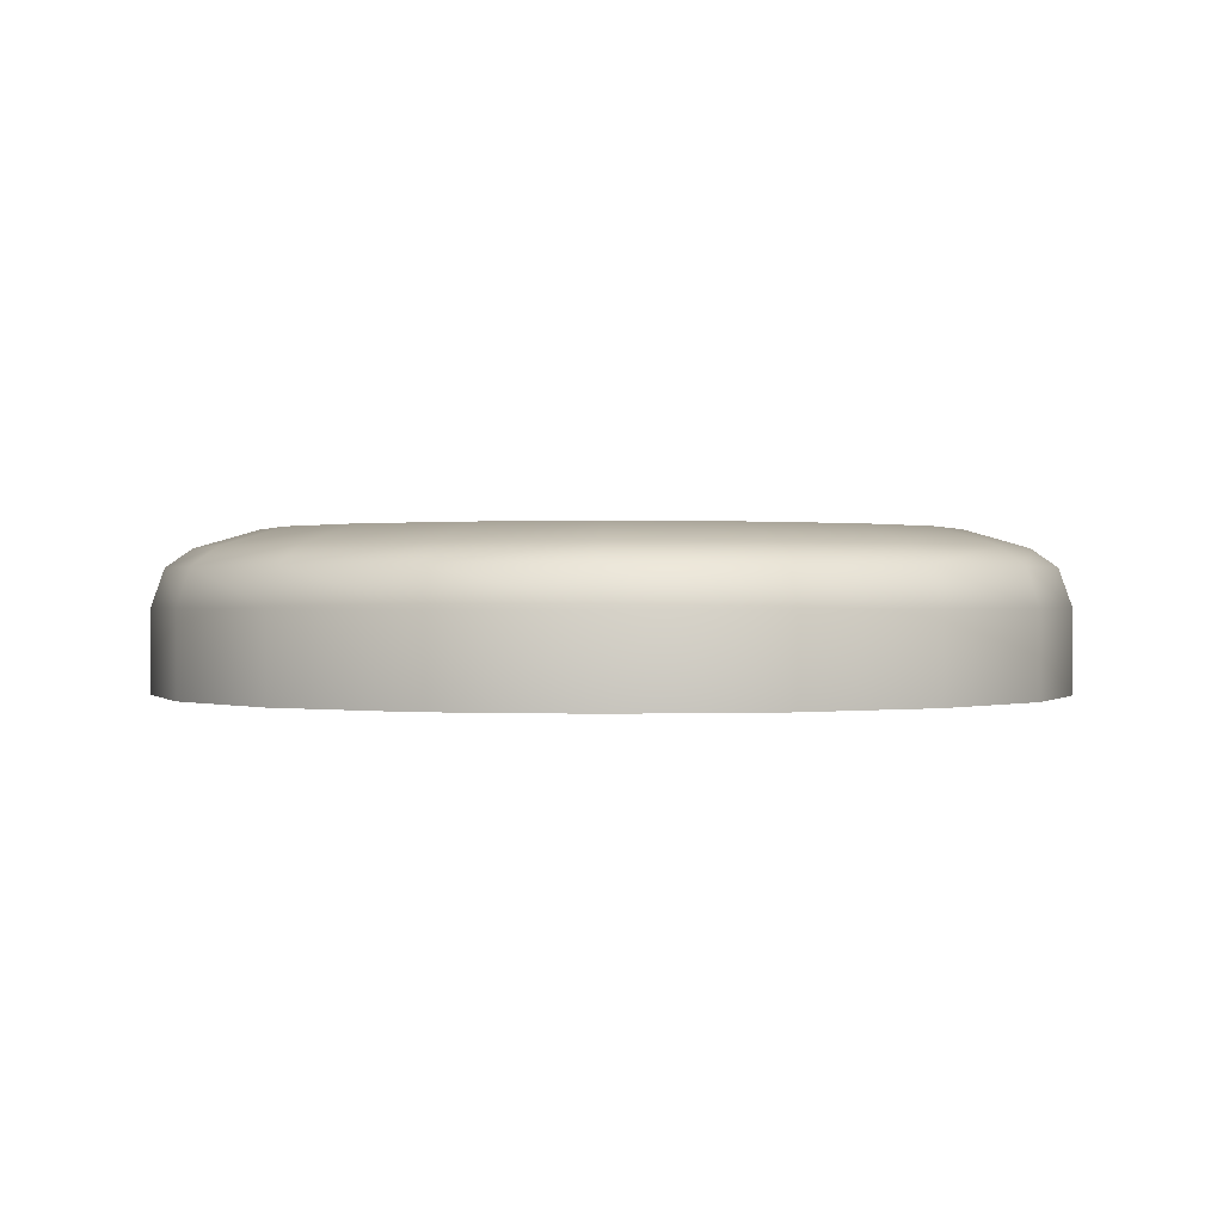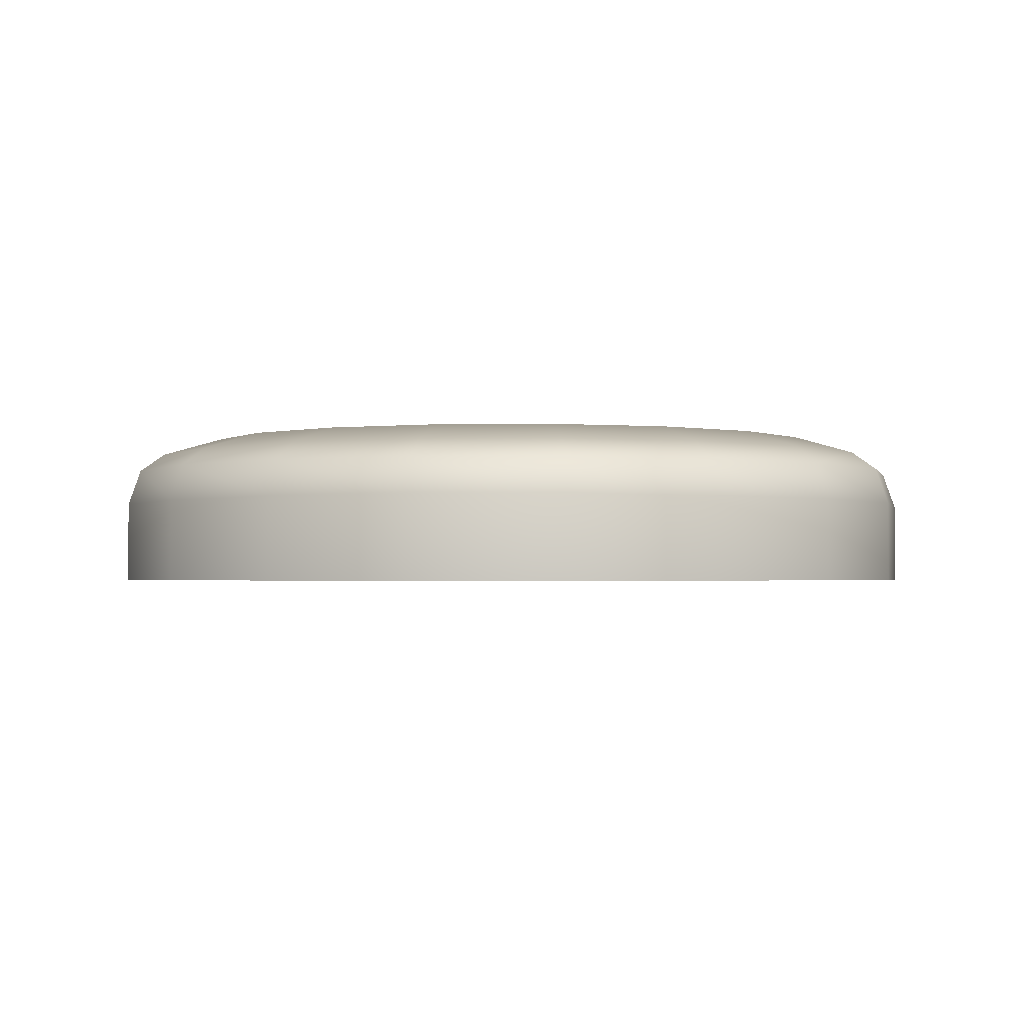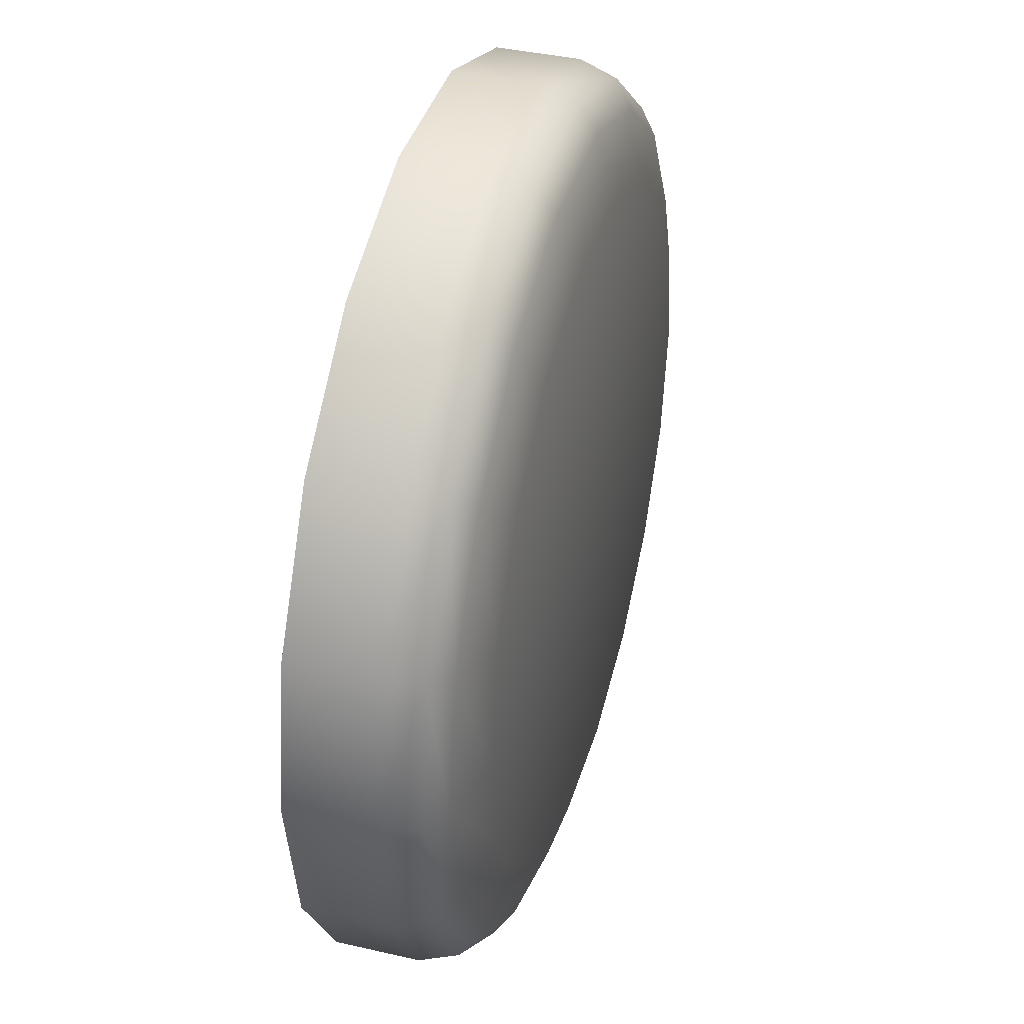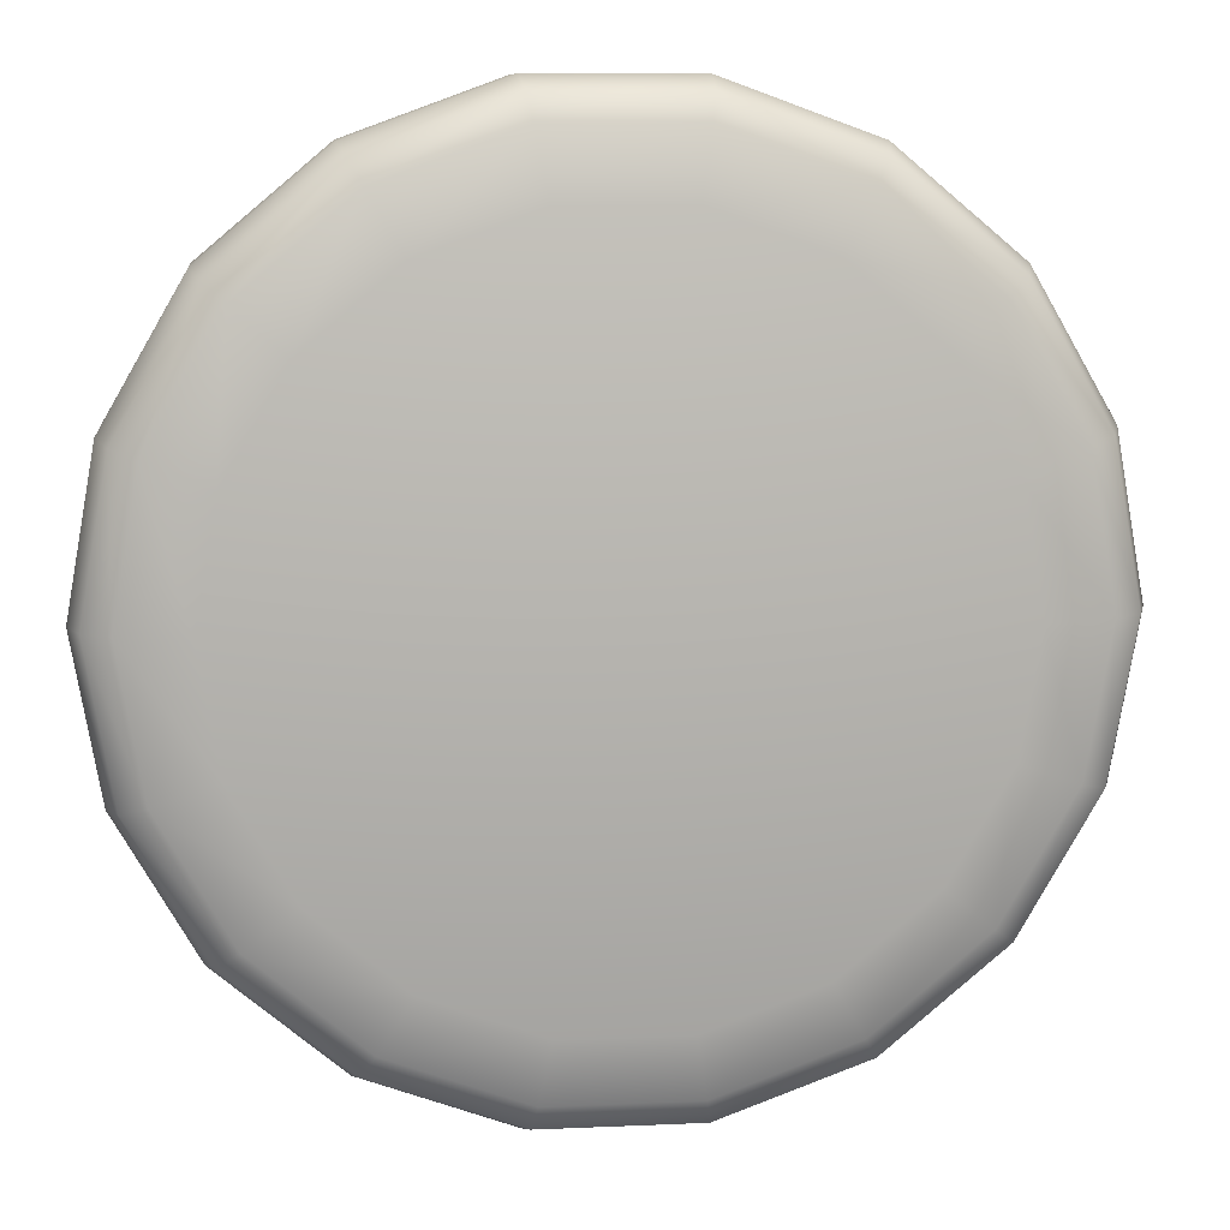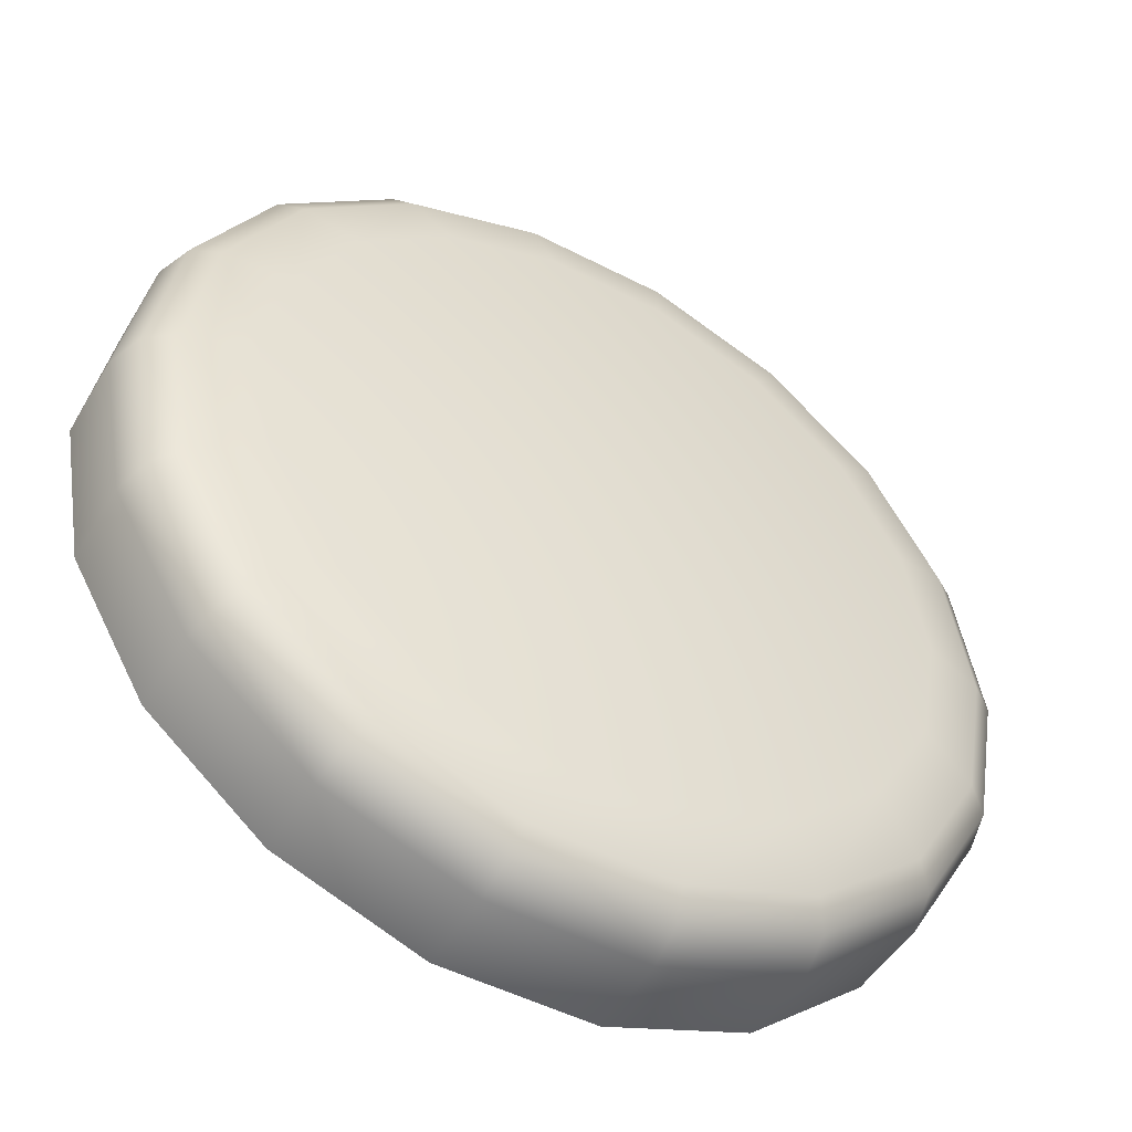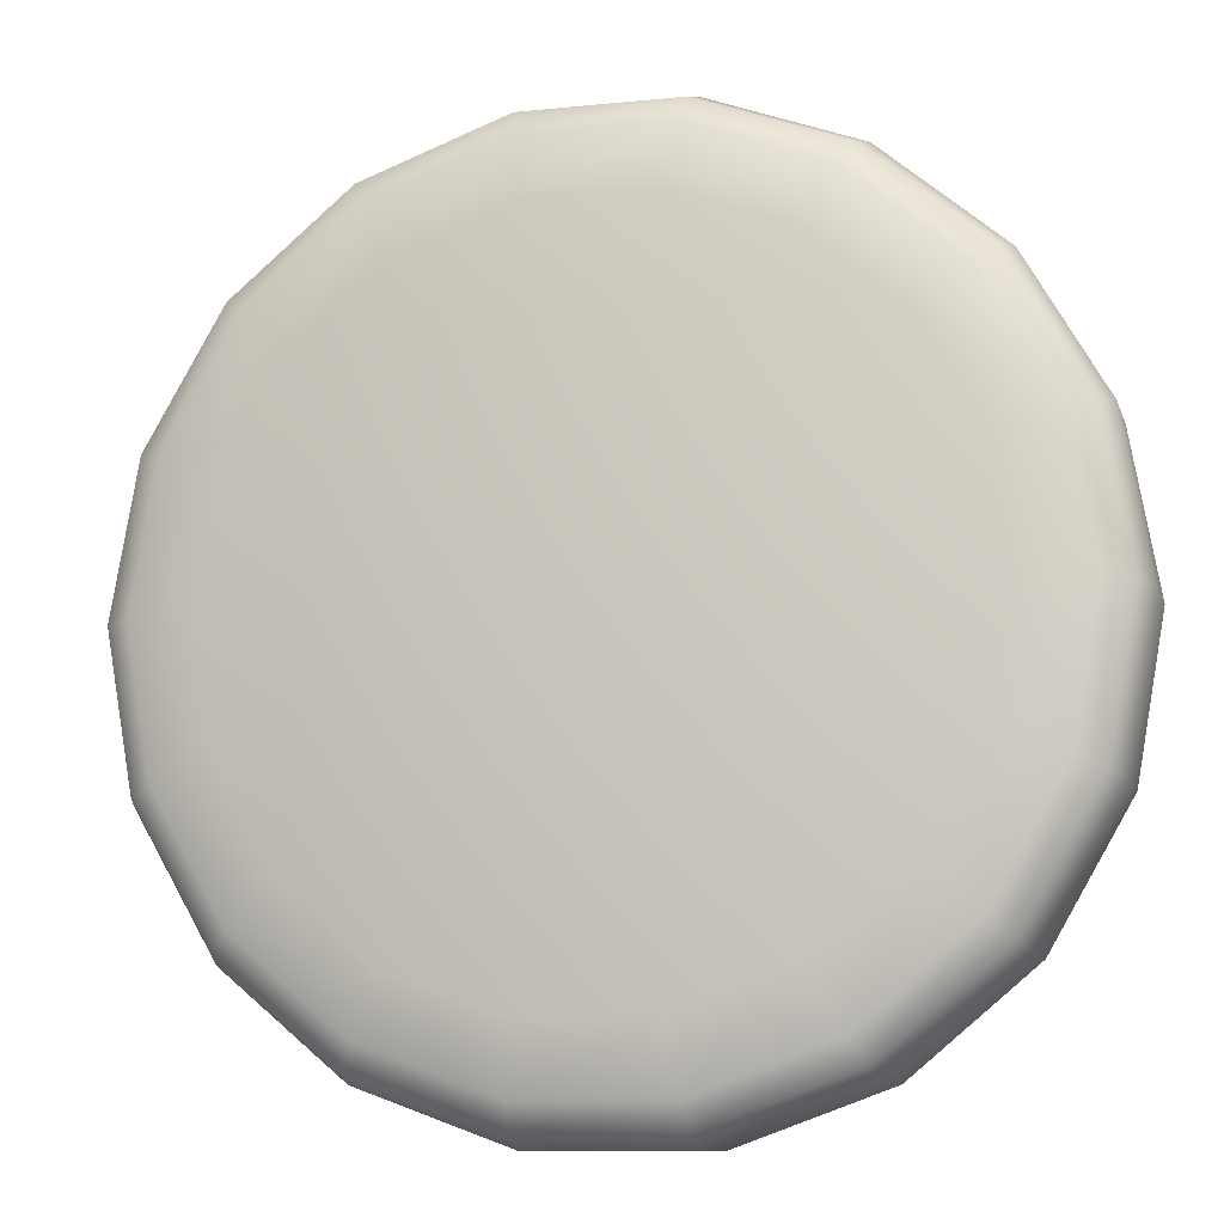
<metadata>
{"format":"obj","ext":"obj","renderer":"f3d","projection":"perspective","resolution":1024,"background":"white","views":[{"elev":0.4,"azim":71.1,"up":"+Y"},{"elev":-1.7,"azim":103.1,"up":"+Y"},{"elev":39.5,"azim":106.0,"up":"+Z"},{"elev":9.9,"azim":173.5,"up":"+Z"},{"elev":-49.2,"azim":150.1,"up":"+Z"},{"elev":-10.2,"azim":-165.4,"up":"+Z"}]}
</metadata>
<code>
v  13.44 6.629 -4.893
v  10.96 6.629 -9.196
v  7.153 6.629 -12.39
v  2.484 6.629 -14.09
v  -2.484 6.629 -14.09
v  -7.153 6.629 -12.39
v  -10.96 6.629 -9.196
v  -13.44 6.629 -4.893
v  -14.31 6.629 -0
v  -13.44 6.629 4.893
v  -10.96 6.629 9.196
v  -7.153 6.629 12.39
v  -2.484 6.629 14.09
v  2.484 6.629 14.09
v  7.153 6.629 12.39
v  10.96 6.629 9.196
v  13.44 6.629 4.893
v  14.31 6.629 -0
v  18.1 5.075 -0
v  18.65 3.506 -0
v  17.52 3.506 -6.377
v  17.01 5.075 -6.189
v  14.28 3.506 -11.99
v  13.86 5.075 -11.63
v  9.323 3.506 -16.15
v  9.049 5.075 -15.67
v  3.238 3.506 -18.36
v  3.143 5.075 -17.82
v  -3.238 3.506 -18.36
v  -3.143 5.075 -17.82
v  -9.323 3.506 -16.15
v  -9.049 5.075 -15.67
v  -14.28 3.506 -11.99
v  -13.86 5.075 -11.63
v  -17.52 3.506 -6.377
v  -17.01 5.075 -6.189
v  -18.65 3.506 -0
v  -18.1 5.075 -0
v  -17.52 3.506 6.377
v  -17.01 5.075 6.189
v  -14.28 3.506 11.99
v  -13.86 5.075 11.63
v  -9.323 3.506 16.15
v  -9.049 5.075 15.67
v  -3.238 3.506 18.36
v  -3.143 5.075 17.82
v  3.238 3.506 18.36
v  3.143 5.075 17.82
v  9.323 3.506 16.15
v  9.049 5.075 15.67
v  14.28 3.506 11.99
v  13.86 5.075 11.63
v  17.52 3.506 6.377
v  17.01 5.075 6.189
v  18.65 0 -0
v  17.52 0 -6.377
v  14.28 0 -11.99
v  9.323 0 -16.15
v  3.238 0 -18.36
v  -3.238 0 -18.36
v  -9.323 0 -16.15
v  -14.28 0 -11.99
v  -17.52 0 -6.377
v  -18.65 0 -0
v  -17.52 0 6.377
v  -14.28 0 11.99
v  -9.323 0 16.15
v  -3.238 0 18.36
v  3.238 0 18.36
v  9.323 0 16.15
v  14.28 0 11.99
v  17.52 0 6.377
v  15.97 5.852 -5.813
v  17 5.852 -0
v  13.02 5.852 -10.92
v  8.498 5.852 -14.72
v  2.951 5.852 -16.74
v  -2.951 5.852 -16.74
v  -8.498 5.852 -14.72
v  -13.02 5.852 -10.92
v  -15.97 5.852 -5.813
v  -17 5.852 -0
v  -15.97 5.852 5.813
v  -13.02 5.852 10.92
v  -8.498 5.852 14.72
v  -2.951 5.852 16.74
v  2.951 5.852 16.74
v  8.498 5.852 14.72
v  13.02 5.852 10.92
v  15.97 5.852 5.813
g gameButtonOff
f 1 2 3
f 3 4 5
f 5 6 7
f 3 5 7
f 7 8 9
f 9 10 11
f 7 9 11
f 11 12 13
f 13 14 15
f 11 13 15
f 7 11 15
f 3 7 15
f 15 16 17
f 3 15 17
f 1 3 17
f 18 1 17
f 19 20 21
f 21 22 19
f 22 21 23
f 23 24 22
f 24 23 25
f 25 26 24
f 26 25 27
f 27 28 26
f 28 27 29
f 29 30 28
f 30 29 31
f 31 32 30
f 32 31 33
f 33 34 32
f 34 33 35
f 35 36 34
f 36 35 37
f 37 38 36
f 38 37 39
f 39 40 38
f 40 39 41
f 41 42 40
f 42 41 43
f 43 44 42
f 44 43 45
f 45 46 44
f 46 45 47
f 47 48 46
f 48 47 49
f 49 50 48
f 50 49 51
f 51 52 50
f 52 51 53
f 53 54 52
f 54 53 20
f 20 19 54
f 55 56 21
f 21 20 55
f 56 57 23
f 23 21 56
f 57 58 25
f 25 23 57
f 58 59 27
f 27 25 58
f 59 60 29
f 29 27 59
f 60 61 31
f 31 29 60
f 61 62 33
f 33 31 61
f 62 63 35
f 35 33 62
f 63 64 37
f 37 35 63
f 64 65 39
f 39 37 64
f 65 66 41
f 41 39 65
f 66 67 43
f 43 41 66
f 67 68 45
f 45 43 67
f 68 69 47
f 47 45 68
f 69 70 49
f 49 47 69
f 70 71 51
f 51 49 70
f 71 72 53
f 53 51 71
f 72 55 20
f 20 53 72
f 19 22 73
f 73 74 19
f 22 24 75
f 75 73 22
f 24 26 76
f 76 75 24
f 26 28 77
f 77 76 26
f 28 30 78
f 78 77 28
f 30 32 79
f 79 78 30
f 32 34 80
f 80 79 32
f 34 36 81
f 81 80 34
f 36 38 82
f 82 81 36
f 38 40 83
f 83 82 38
f 40 42 84
f 84 83 40
f 42 44 85
f 85 84 42
f 44 46 86
f 86 85 44
f 46 48 87
f 87 86 46
f 48 50 88
f 88 87 48
f 50 52 89
f 89 88 50
f 52 54 90
f 90 89 52
f 54 19 74
f 74 90 54
f 74 73 1
f 1 18 74
f 73 75 2
f 2 1 73
f 75 76 3
f 3 2 75
f 76 77 4
f 4 3 76
f 77 78 5
f 5 4 77
f 78 79 6
f 6 5 78
f 79 80 7
f 7 6 79
f 80 81 8
f 8 7 80
f 81 82 9
f 9 8 81
f 82 83 10
f 10 9 82
f 83 84 11
f 11 10 83
f 84 85 12
f 12 11 84
f 85 86 13
f 13 12 85
f 86 87 14
f 14 13 86
f 87 88 15
f 15 14 87
f 88 89 16
f 16 15 88
f 89 90 17
f 17 16 89
f 90 74 18
f 18 17 90
f 72 71 70
f 70 69 68
f 68 67 66
f 70 68 66
f 66 65 64
f 64 63 62
f 66 64 62
f 62 61 60
f 60 59 58
f 62 60 58
f 66 62 58
f 70 66 58
f 58 57 56
f 70 58 56
f 72 70 56
f 55 72 56

</code>
